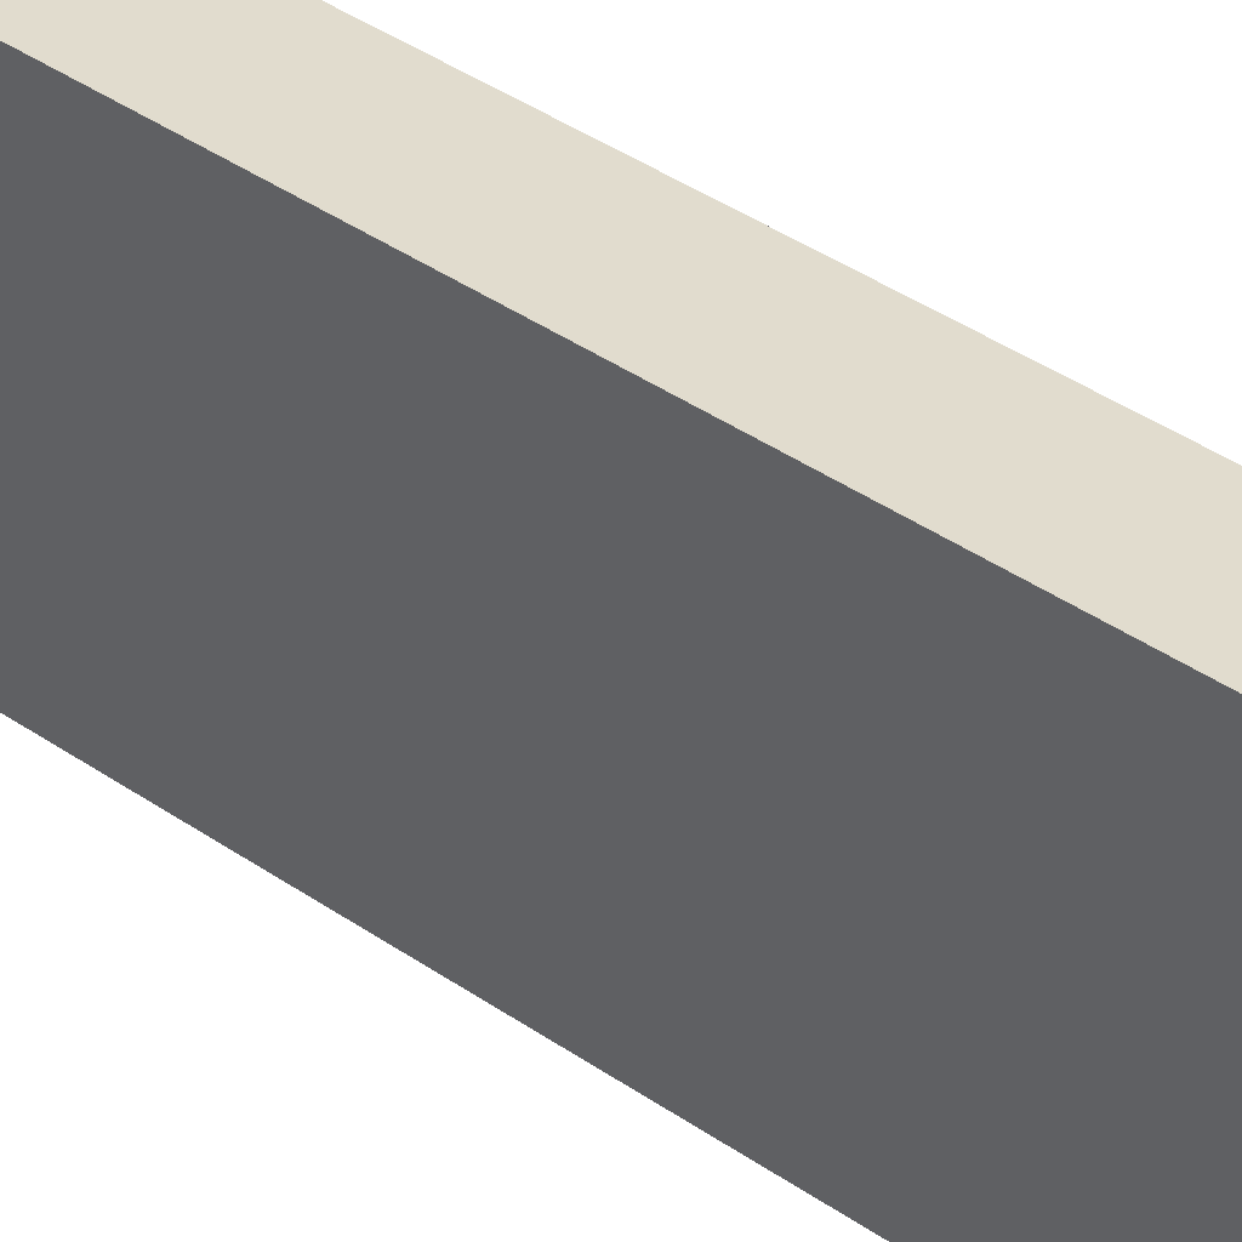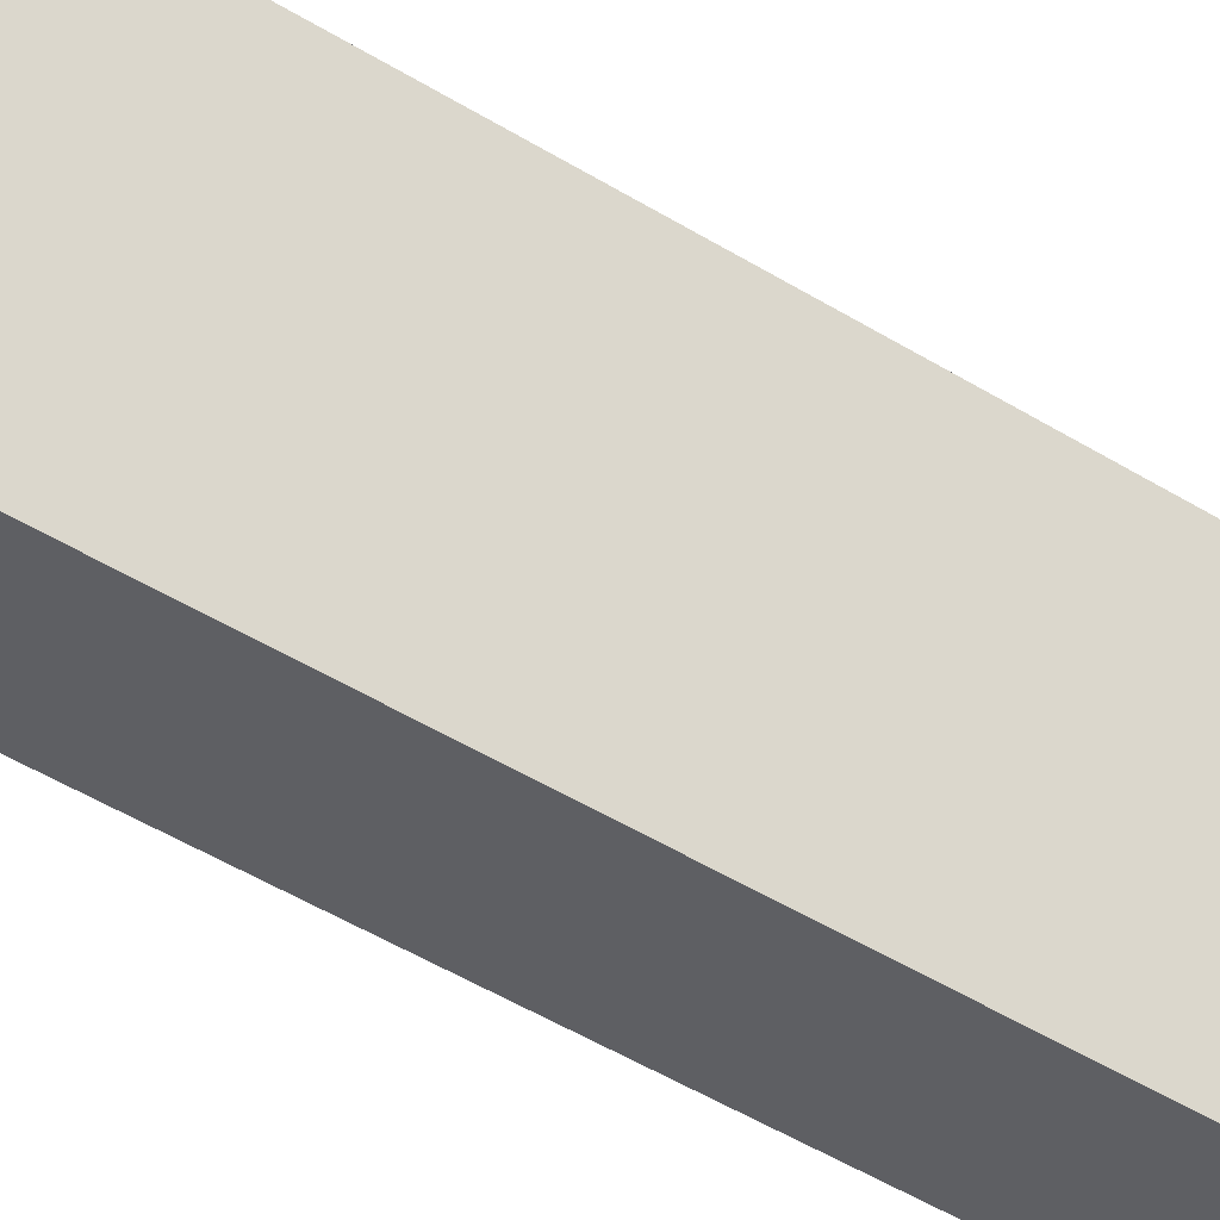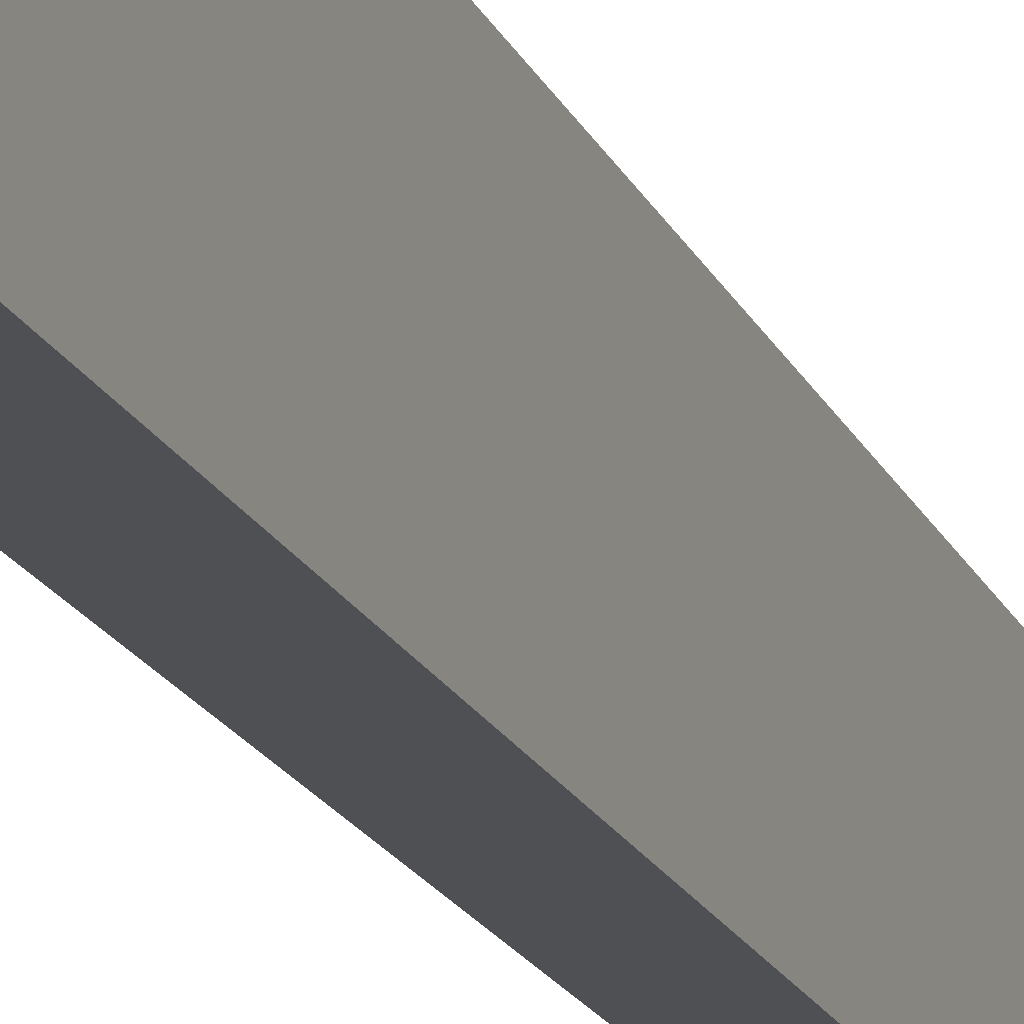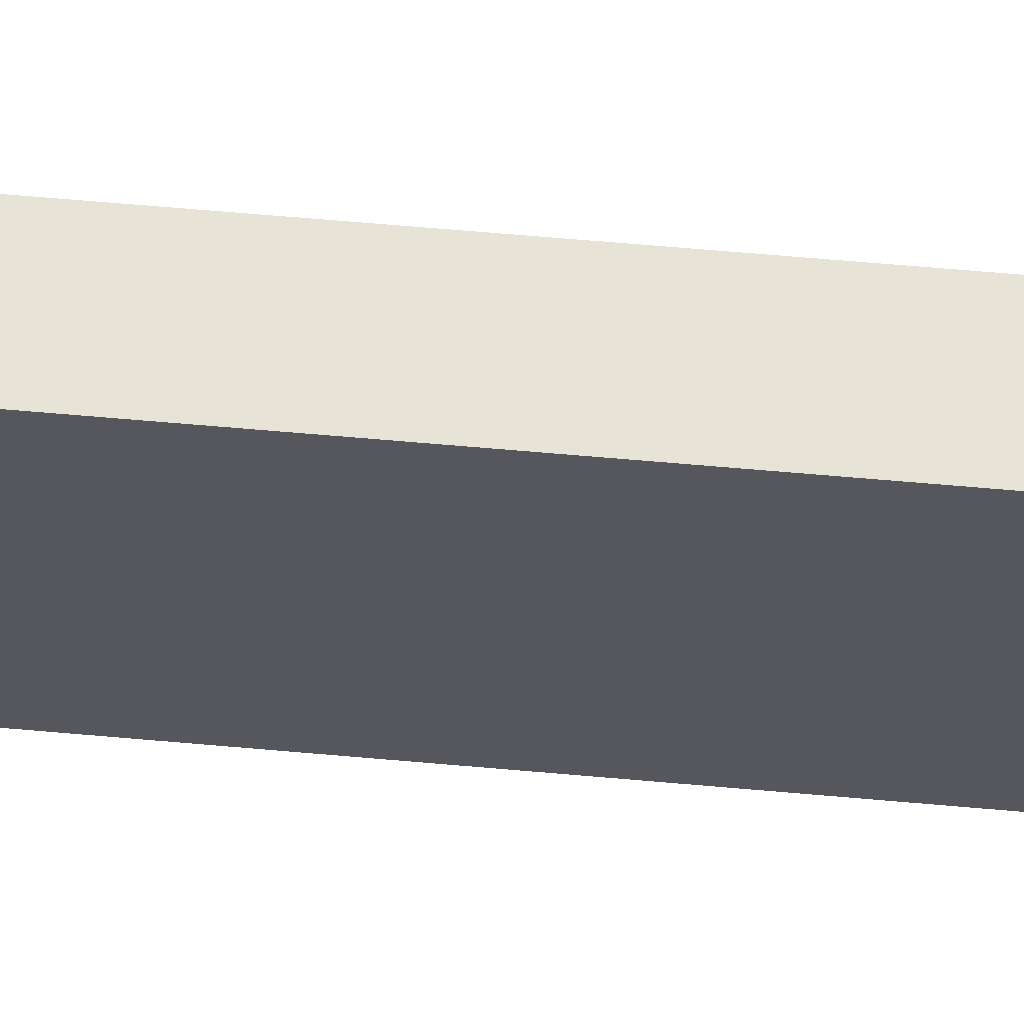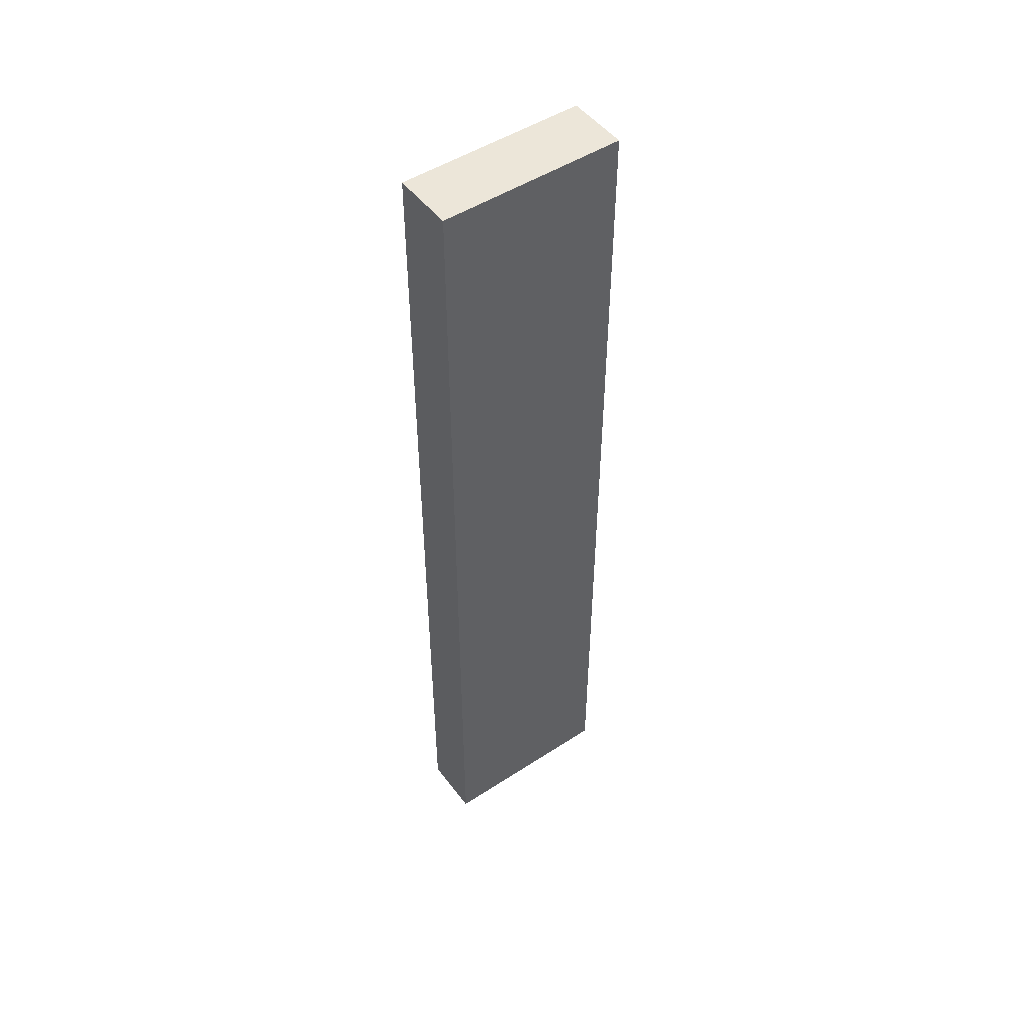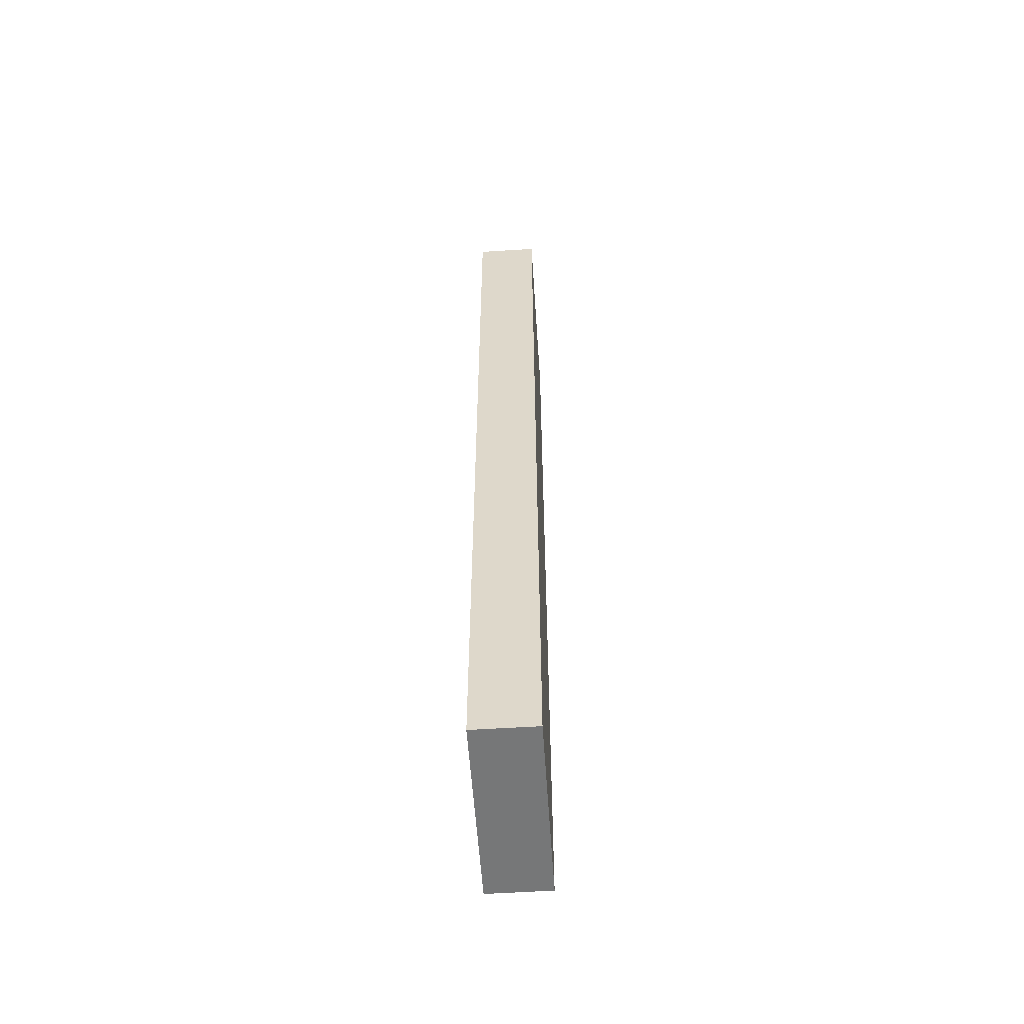
<metadata>
{"format":"obj","ext":"obj","renderer":"f3d","projection":"perspective","resolution":1024,"background":"white","views":[{"elev":34.1,"azim":-45.5,"up":"+Y"},{"elev":-41.4,"azim":-128.0,"up":"+Y"},{"elev":-19.0,"azim":18.9,"up":"+Y"},{"elev":62.4,"azim":95.2,"up":"+Y"},{"elev":49.4,"azim":54.3,"up":"+Z"},{"elev":-57.0,"azim":3.8,"up":"+Z"}]}
</metadata>
<code>
v  19.68 0 -98.43
v  -19.68 0 -98.43
v  -19.68 0 -295.3
v  19.68 0 -295.3
v  19.68 118.1 -98.43
v  19.68 118.1 -295.3
v  -19.68 118.1 -295.3
v  -19.68 118.1 -98.43
v  19.68 0 98.43
v  -19.68 0 98.43
v  -19.68 0 -98.43
v  19.68 0 -98.43
v  19.68 118.1 98.43
v  19.68 118.1 -98.43
v  -19.68 118.1 -98.43
v  -19.68 118.1 98.43
v  19.68 0 295.3
v  -19.68 0 295.3
v  -19.68 0 98.43
v  19.68 0 98.43
v  19.68 118.1 295.3
v  19.68 118.1 98.43
v  -19.68 118.1 98.43
v  -19.68 118.1 295.3
o Object196
g Object196
f 1 2 3
f 3 4 1
f 5 6 7
f 7 8 5
f 8 7 3
f 3 2 8
f 5 8 2
f 2 1 5
f 6 5 1
f 1 4 6
f 7 6 4
f 4 3 7
f 9 10 11
f 11 12 9
f 13 14 15
f 15 16 13
f 16 15 11
f 11 10 16
f 13 16 10
f 10 9 13
f 14 13 9
f 9 12 14
f 15 14 12
f 12 11 15
f 17 18 19
f 19 20 17
f 21 22 23
f 23 24 21
f 24 23 19
f 19 18 24
f 21 24 18
f 18 17 21
f 22 21 17
f 17 20 22
f 23 22 20
f 20 19 23

</code>
